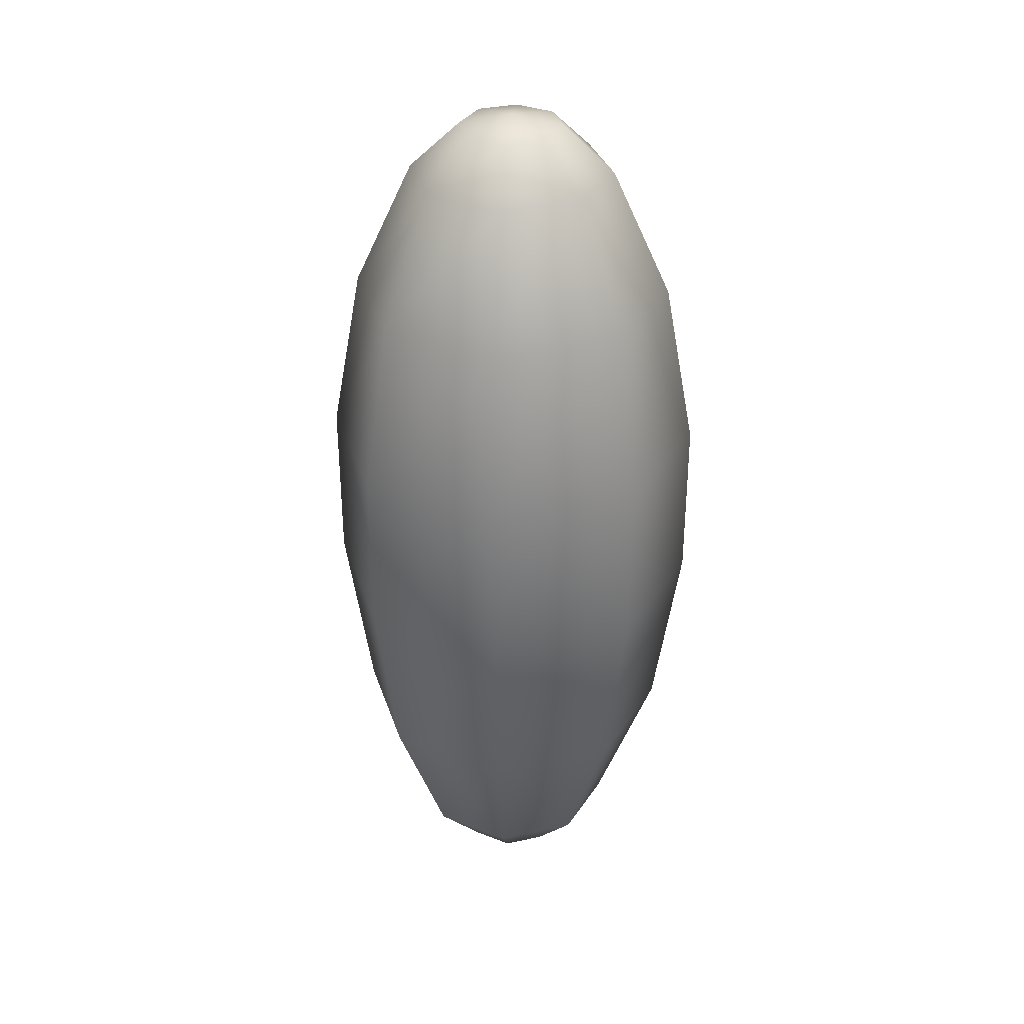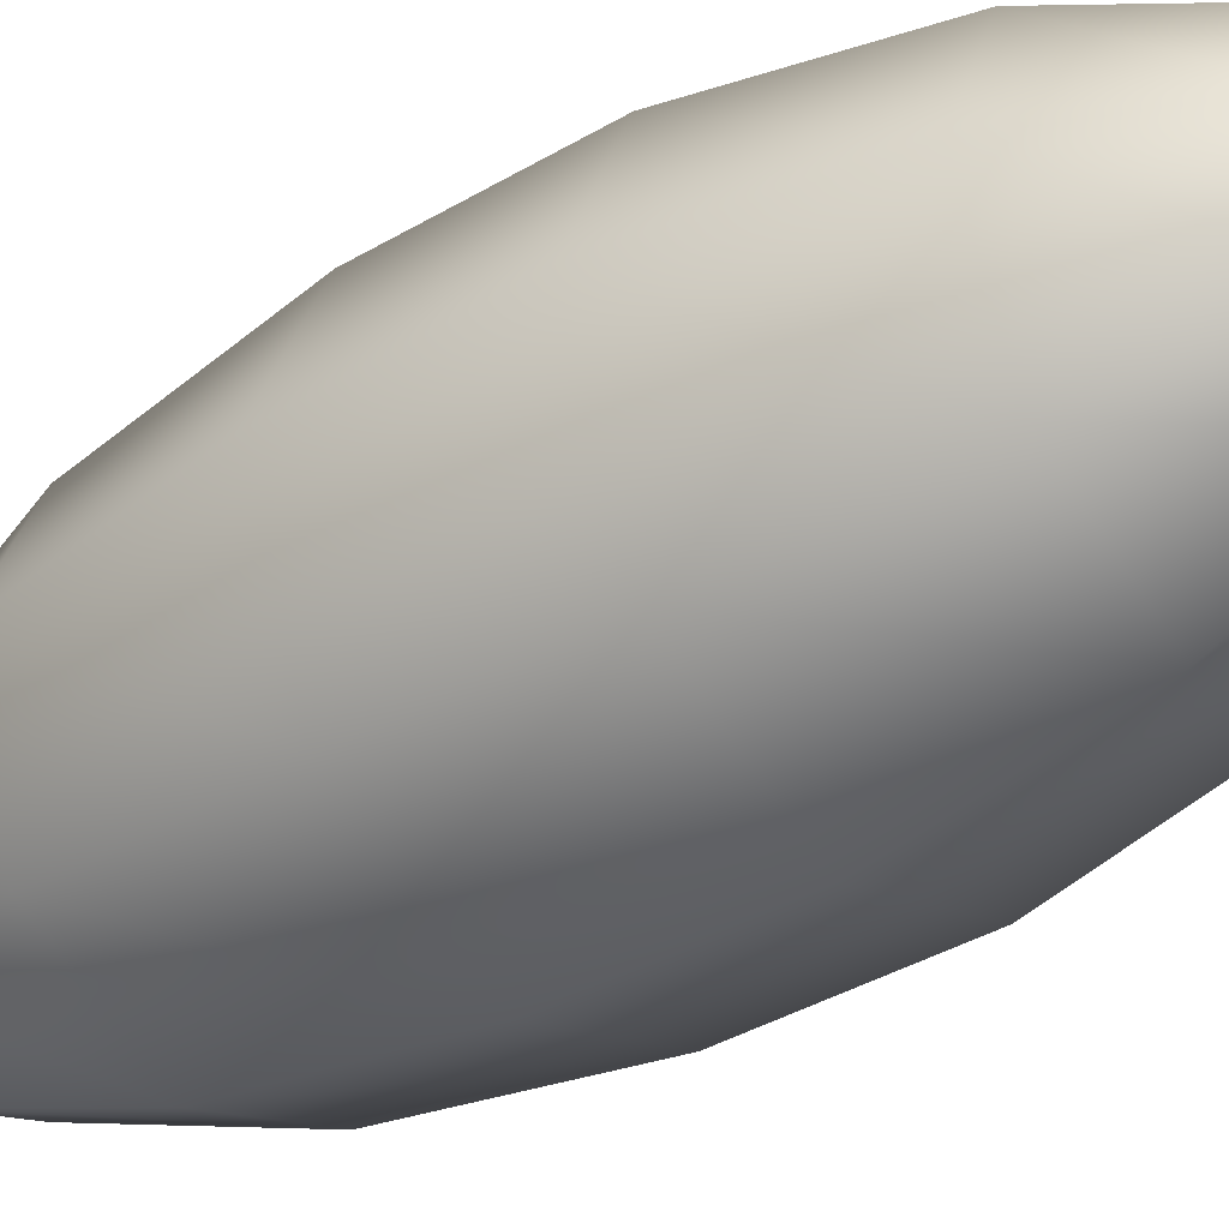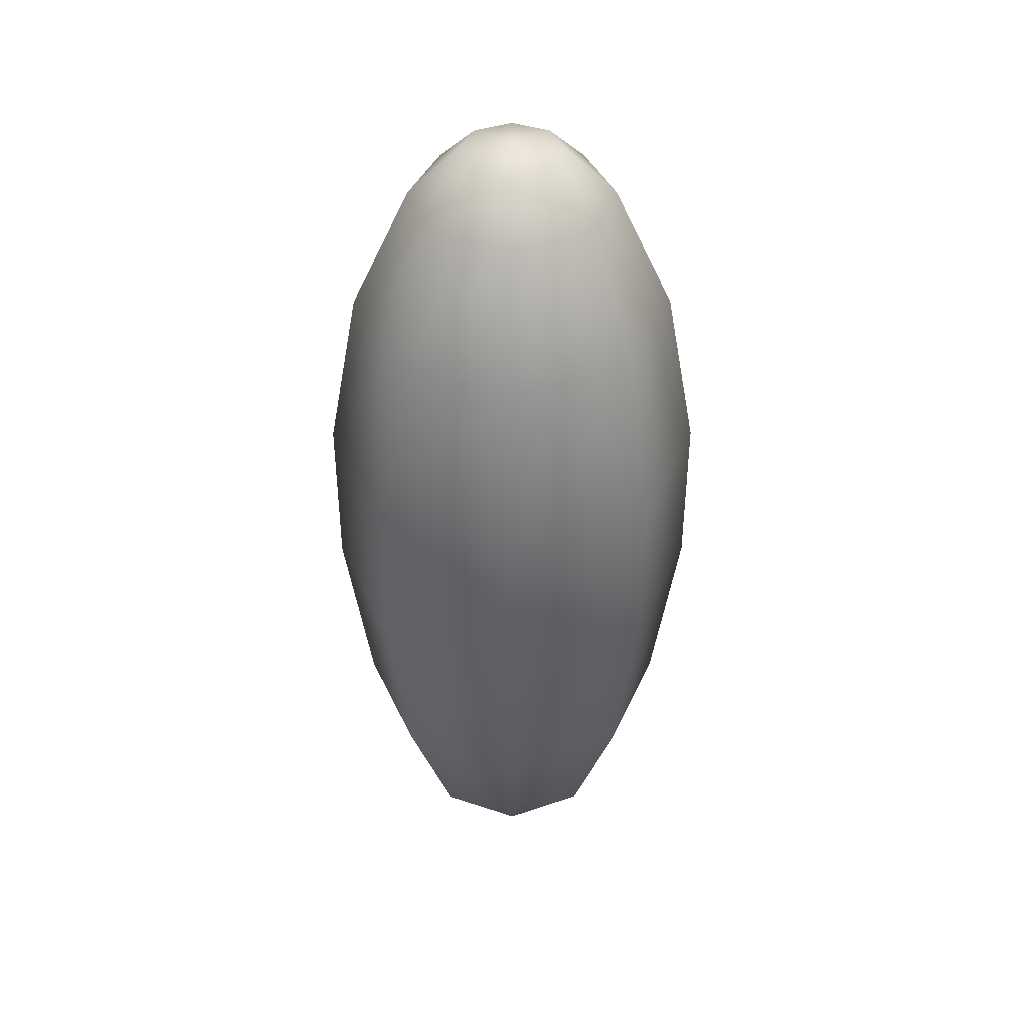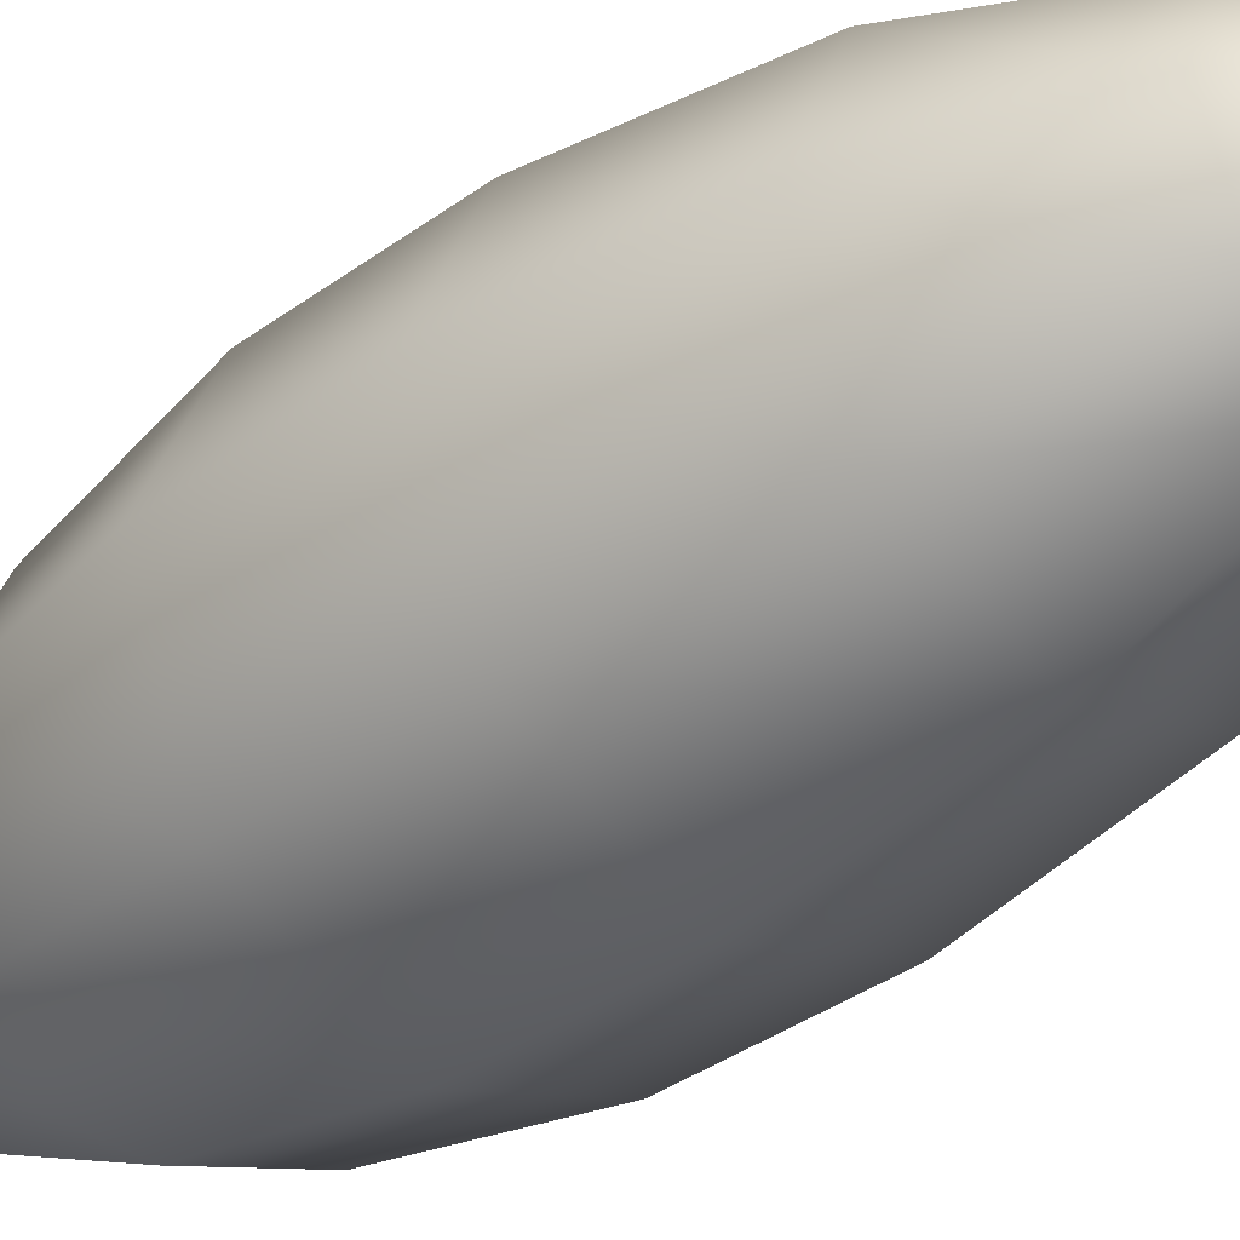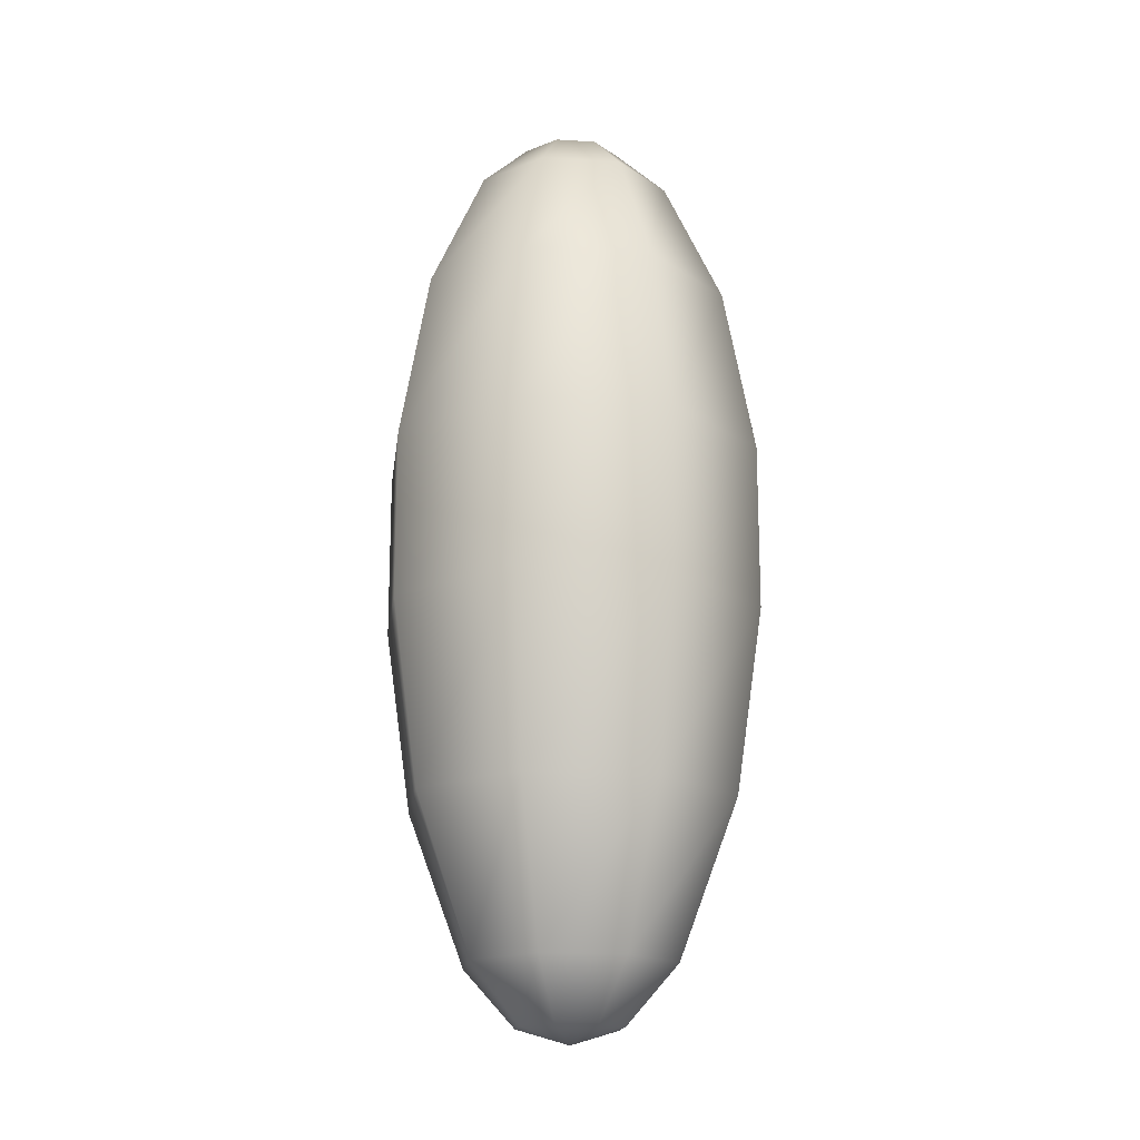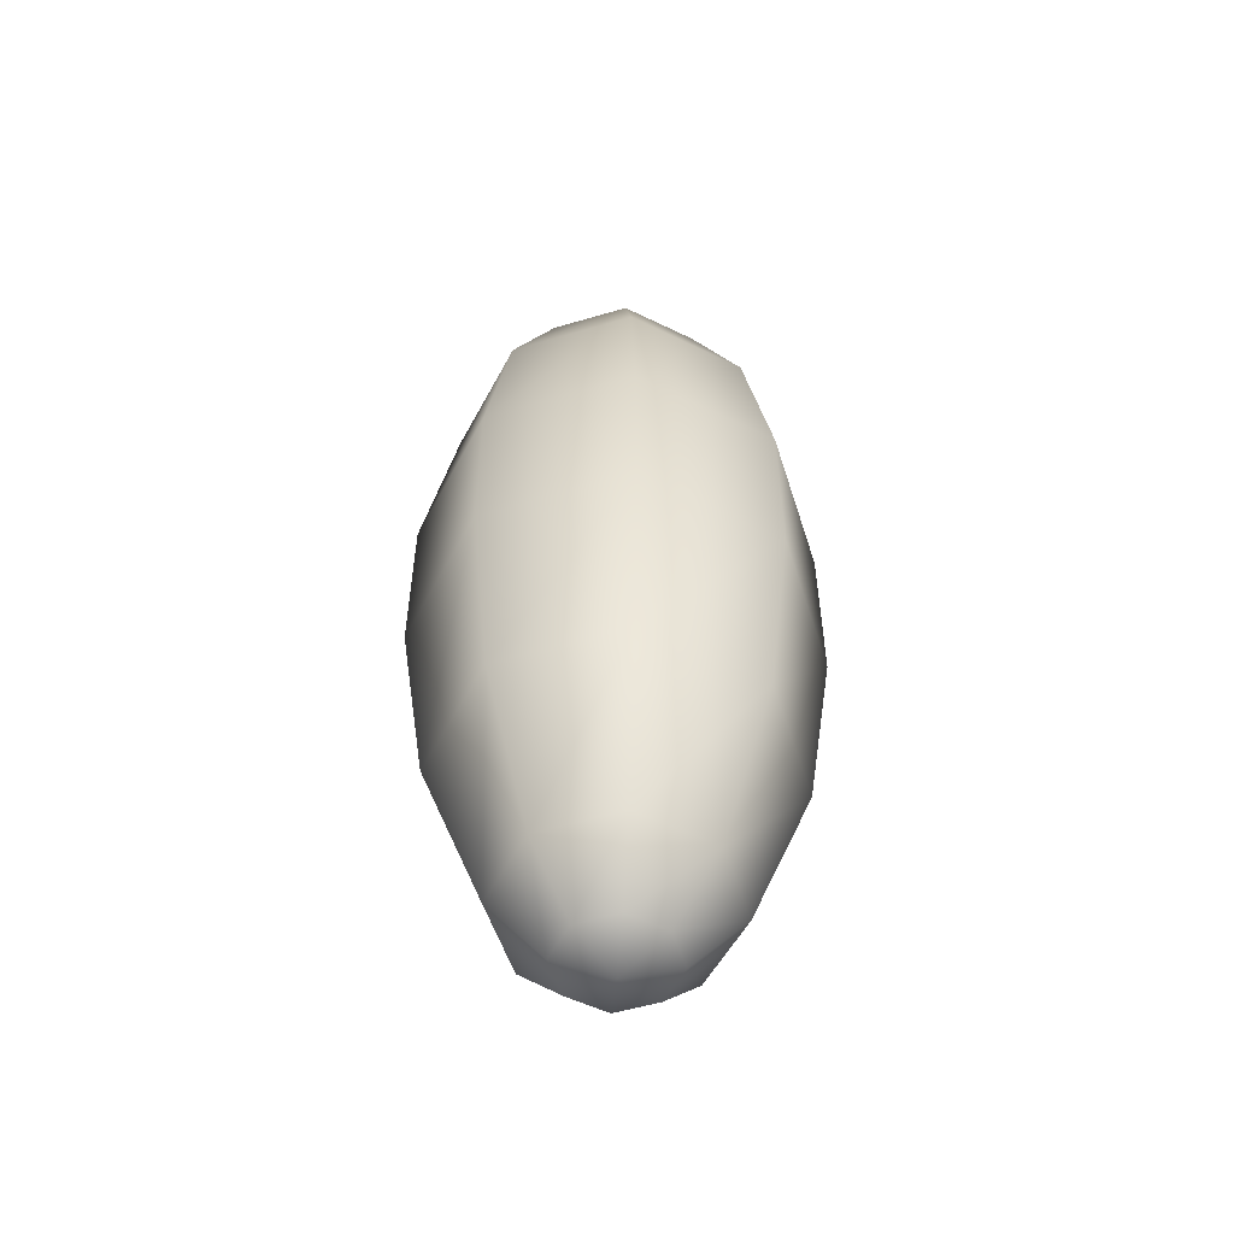
<metadata>
{"format":"obj","ext":"obj","renderer":"f3d","projection":"perspective","resolution":1024,"background":"white","views":[{"elev":33.3,"azim":5.7,"up":"+Y"},{"elev":-38.8,"azim":126.6,"up":"+Z"},{"elev":40.4,"azim":-0.3,"up":"+Y"},{"elev":-37.3,"azim":-47.0,"up":"+Z"},{"elev":-17.5,"azim":-119.6,"up":"+Y"},{"elev":-53.9,"azim":-5.0,"up":"+Y"}]}
</metadata>
<code>
o trunk
v -0.003717 -0.04309 -0.0198
v 0.01343 -0.04309 -0.009898
v 0.01343 -0.04309 0.009901
v -0.003717 -0.04309 0.0198
v -0.02087 -0.04309 0.009901
v -0.02087 -0.04309 -0.009898
v -0.003717 0.5272 -0.0198
v 0.01343 0.5272 -0.009898
v 0.01343 0.5272 0.009901
v -0.003717 0.5272 0.0198
v -0.02087 0.5272 0.009901
v -0.02087 0.5272 -0.009898
v -0.003717 -0.04309 1e-06
v -0.003717 0.5272 1e-06
f 13 1 2
f 14 8 7
f 13 2 3
f 14 9 8
f 13 3 4
f 14 10 9
f 13 4 5
f 14 11 10
f 13 5 6
f 14 12 11
f 6 1 13
f 14 7 12
f 1 7 8
f 1 8 2
f 2 8 9
f 2 9 3
f 3 9 10
f 3 10 4
f 4 10 11
f 4 11 5
f 5 11 12
f 5 12 6
f 7 1 6
f 7 6 12
o Tree_A_TreeA
v -0.05686 1.693 -0.05681
v -0.1123 1.619 -0.1122
v -0.1764 1.422 -0.1764
v -0.2107 1.159 -0.2107
v -0.2106 0.9032 -0.2106
v -0.181 0.618 -0.1809
v -0.1163 0.3788 -0.1162
v -0.05915 0.2901 -0.0591
v -5.1e-05 0.2901 -0.08358
v -5.1e-05 0.3788 -0.1644
v -5.2e-05 0.618 -0.2558
v -5.2e-05 0.9032 -0.2978
v -5.2e-05 1.159 -0.298
v -5.2e-05 1.422 -0.2494
v -5.2e-05 1.619 -0.1587
v -5.2e-05 1.693 -0.08034
v 0.05675 1.693 -0.05681
v 0.1122 1.619 -0.1122
v 0.1763 1.422 -0.1764
v 0.2106 1.159 -0.2107
v 0.2105 0.9032 -0.2106
v 0.1809 0.618 -0.1809
v 0.1162 0.3788 -0.1162
v 0.05905 0.2901 -0.0591
v 0.08353 0.2901 2e-06
v 0.1643 0.3788 2e-06
v 0.2558 0.618 2e-06
v 0.2977 0.9032 2e-06
v 0.2979 1.159 2e-06
v 0.2494 1.422 2e-06
v 0.1587 1.619 2e-06
v 0.08028 1.693 1e-06
v 0.05675 1.693 0.05681
v 0.1122 1.619 0.1122
v 0.1763 1.422 0.1764
v 0.2106 1.159 0.2107
v 0.2105 0.9032 0.2106
v 0.1809 0.618 0.1809
v 0.1162 0.3788 0.1162
v 0.05905 0.2901 0.0591
v -0.000125 0.2652 -7.1e-05
v -5.2e-05 1.709 1e-06
v -5.3e-05 0.2901 0.08358
v -5.3e-05 0.3788 0.1644
v -5.3e-05 0.618 0.2559
v -5.2e-05 0.9032 0.2978
v -5.2e-05 1.159 0.298
v -5.2e-05 1.422 0.2494
v -5.2e-05 1.619 0.1587
v -5.2e-05 1.693 0.08034
v -0.05686 1.693 0.05681
v -0.1123 1.619 0.1122
v -0.1764 1.422 0.1764
v -0.2107 1.159 0.2107
v -0.2106 0.9032 0.2106
v -0.181 0.618 0.1809
v -0.1163 0.3788 0.1162
v -0.05915 0.2901 0.0591
v -0.08363 0.2901 1e-06
v -0.1644 0.3788 1e-06
v -0.2559 0.618 1e-06
v -0.2978 0.9032 1e-06
v -0.298 1.159 1e-06
v -0.2495 1.422 1e-06
v -0.1588 1.619 1e-06
v -0.08039 1.693 1e-06
f 56 15 80
f 80 15 16
f 80 16 79
f 79 16 17
f 79 17 78
f 78 17 18
f 78 18 77
f 77 18 19
f 77 19 76
f 76 19 20
f 76 20 75
f 75 20 21
f 75 21 74
f 74 21 22
f 74 22 73
f 73 22 55
f 22 23 55
f 21 24 23
f 21 23 22
f 20 25 24
f 20 24 21
f 19 26 25
f 19 25 20
f 18 27 26
f 18 26 19
f 17 28 27
f 17 27 18
f 16 29 28
f 16 28 17
f 15 30 29
f 15 29 16
f 15 56 30
f 30 56 31
f 30 31 32
f 30 32 29
f 29 32 33
f 29 33 28
f 28 33 34
f 28 34 27
f 27 34 35
f 27 35 26
f 26 35 36
f 26 36 25
f 25 36 37
f 25 37 24
f 24 37 38
f 24 38 23
f 23 38 55
f 38 39 55
f 37 40 39
f 37 39 38
f 36 41 40
f 36 40 37
f 35 42 41
f 35 41 36
f 34 43 42
f 34 42 35
f 33 44 43
f 33 43 34
f 32 45 44
f 32 44 33
f 31 46 45
f 31 45 32
f 31 56 46
f 46 56 47
f 46 47 48
f 46 48 45
f 45 48 49
f 45 49 44
f 44 49 50
f 44 50 43
f 43 50 51
f 43 51 42
f 42 51 52
f 42 52 41
f 41 52 53
f 41 53 40
f 40 53 54
f 40 54 39
f 39 54 55
f 54 57 55
f 53 58 57
f 53 57 54
f 52 59 58
f 52 58 53
f 51 60 59
f 51 59 52
f 50 61 60
f 50 60 51
f 49 62 61
f 49 61 50
f 48 63 62
f 48 62 49
f 47 64 63
f 47 63 48
f 47 56 64
f 64 56 65
f 64 65 66
f 64 66 63
f 63 66 67
f 63 67 62
f 62 67 68
f 62 68 61
f 61 68 69
f 61 69 60
f 60 69 70
f 60 70 59
f 59 70 71
f 59 71 58
f 58 71 72
f 58 72 57
f 57 72 55
f 72 73 55
f 71 74 73
f 71 73 72
f 70 75 74
f 70 74 71
f 69 76 75
f 69 75 70
f 68 77 76
f 68 76 69
f 67 78 77
f 67 77 68
f 66 79 78
f 66 78 67
f 65 80 79
f 65 79 66
f 65 56 80

</code>
